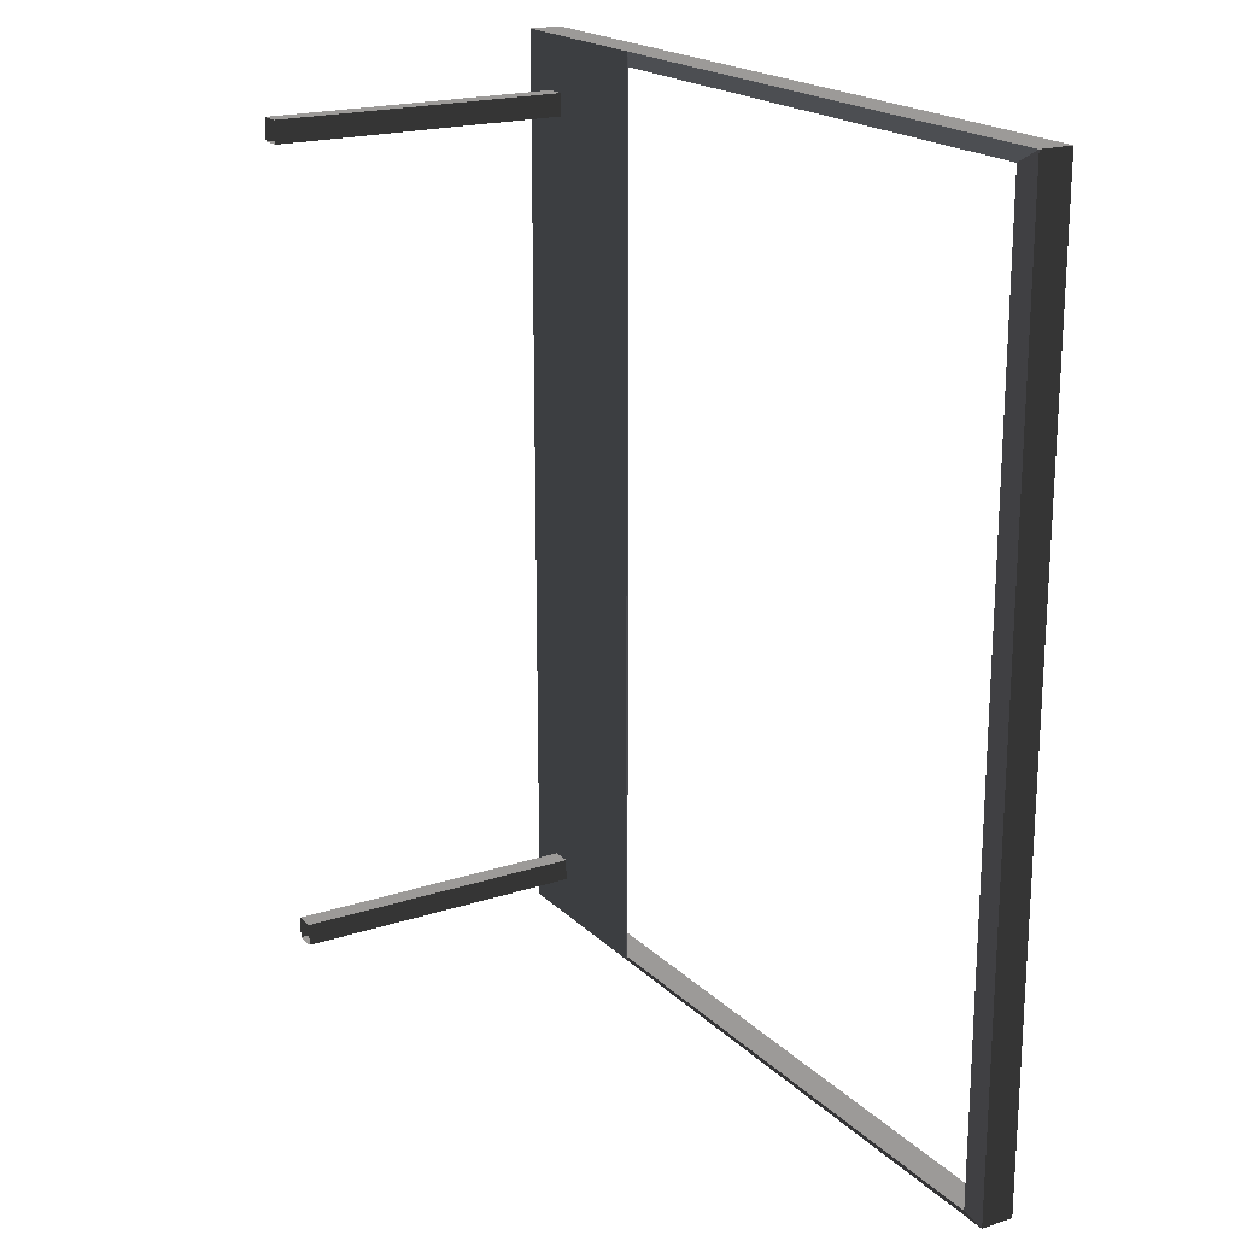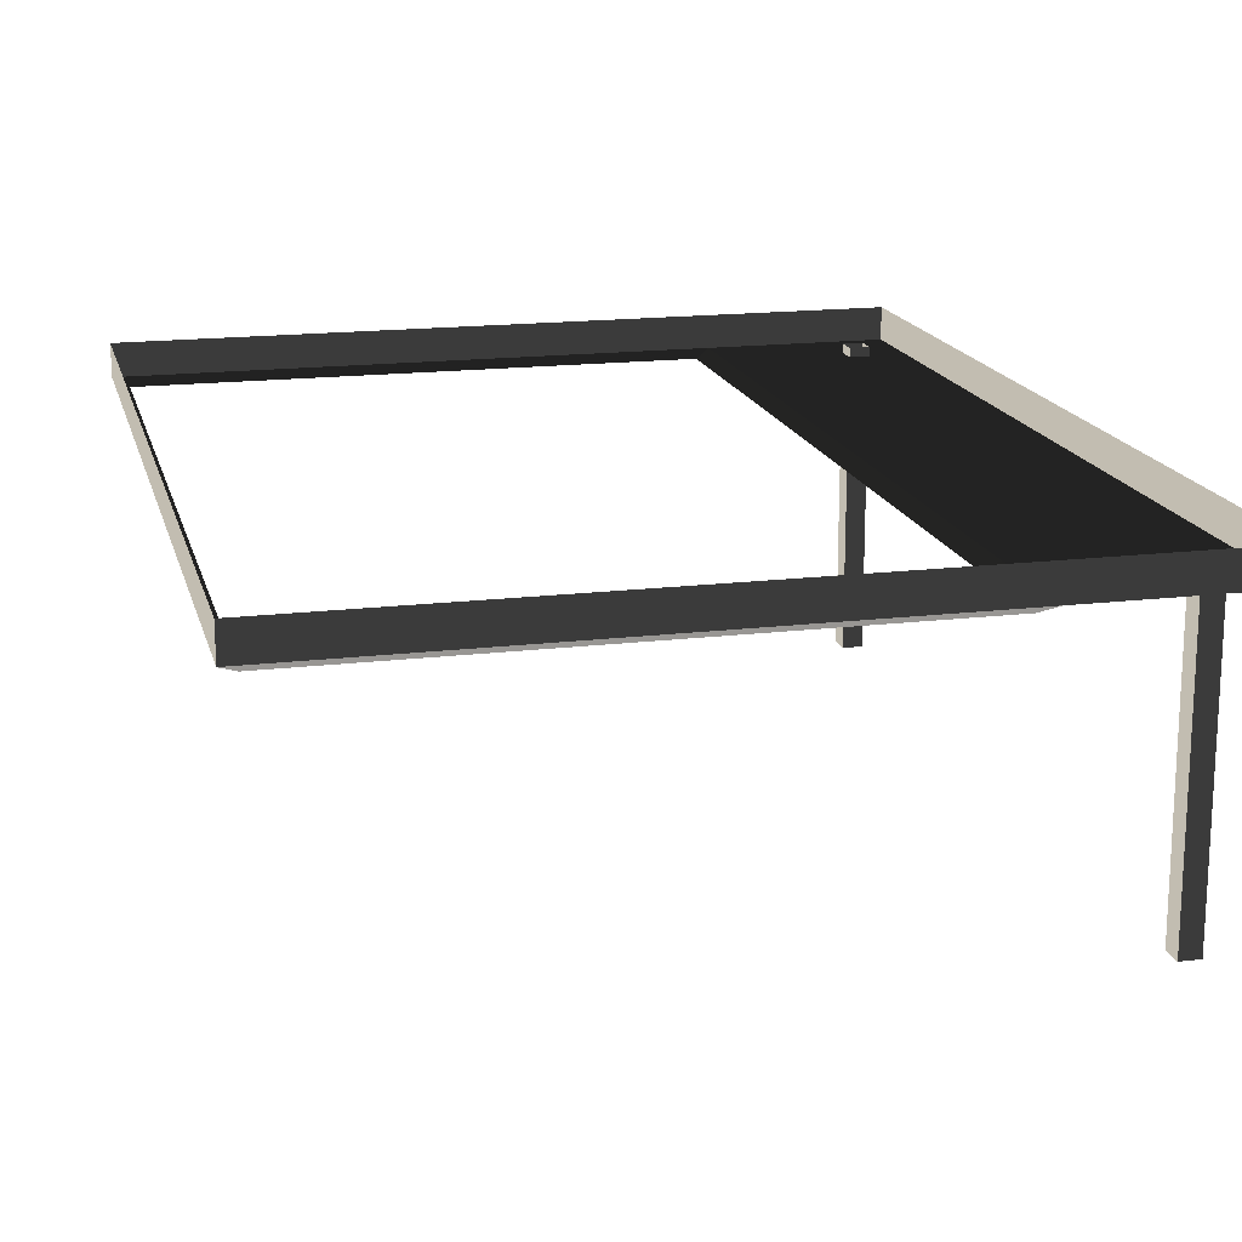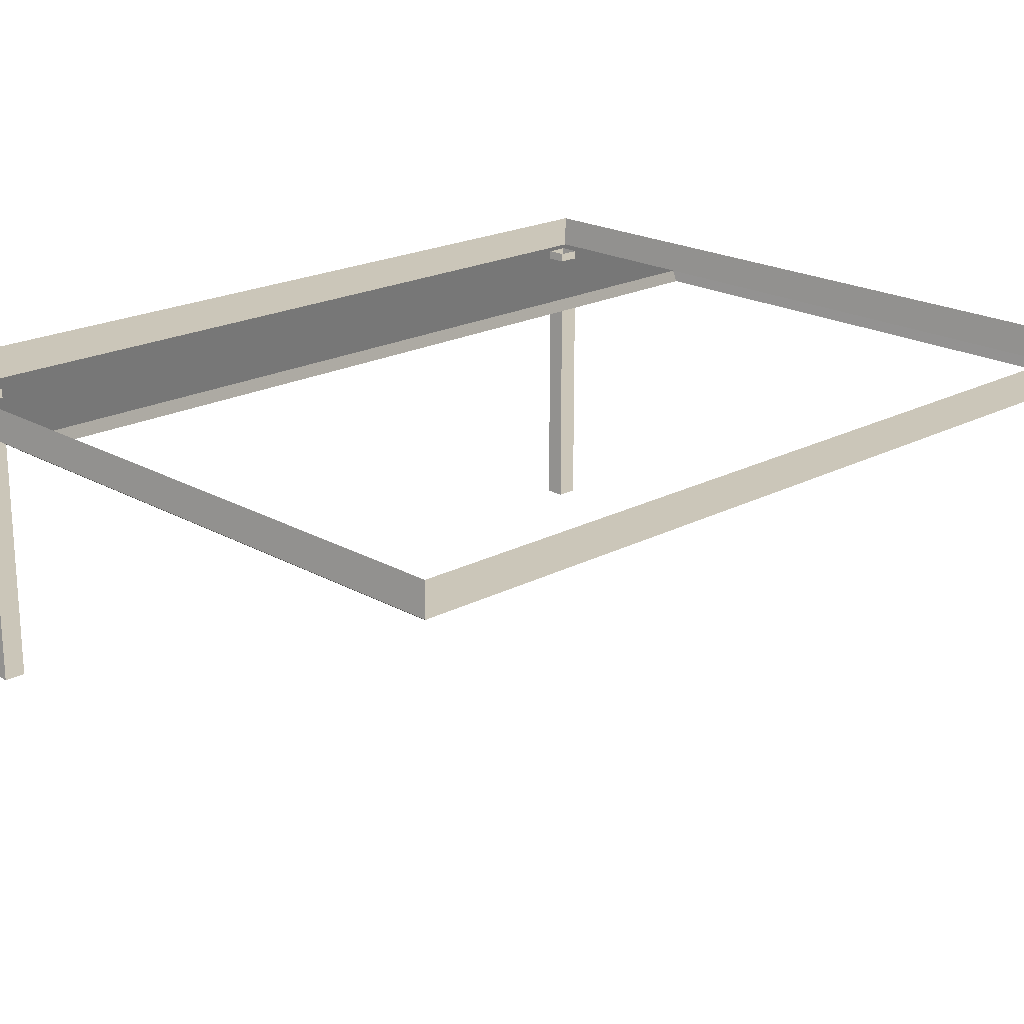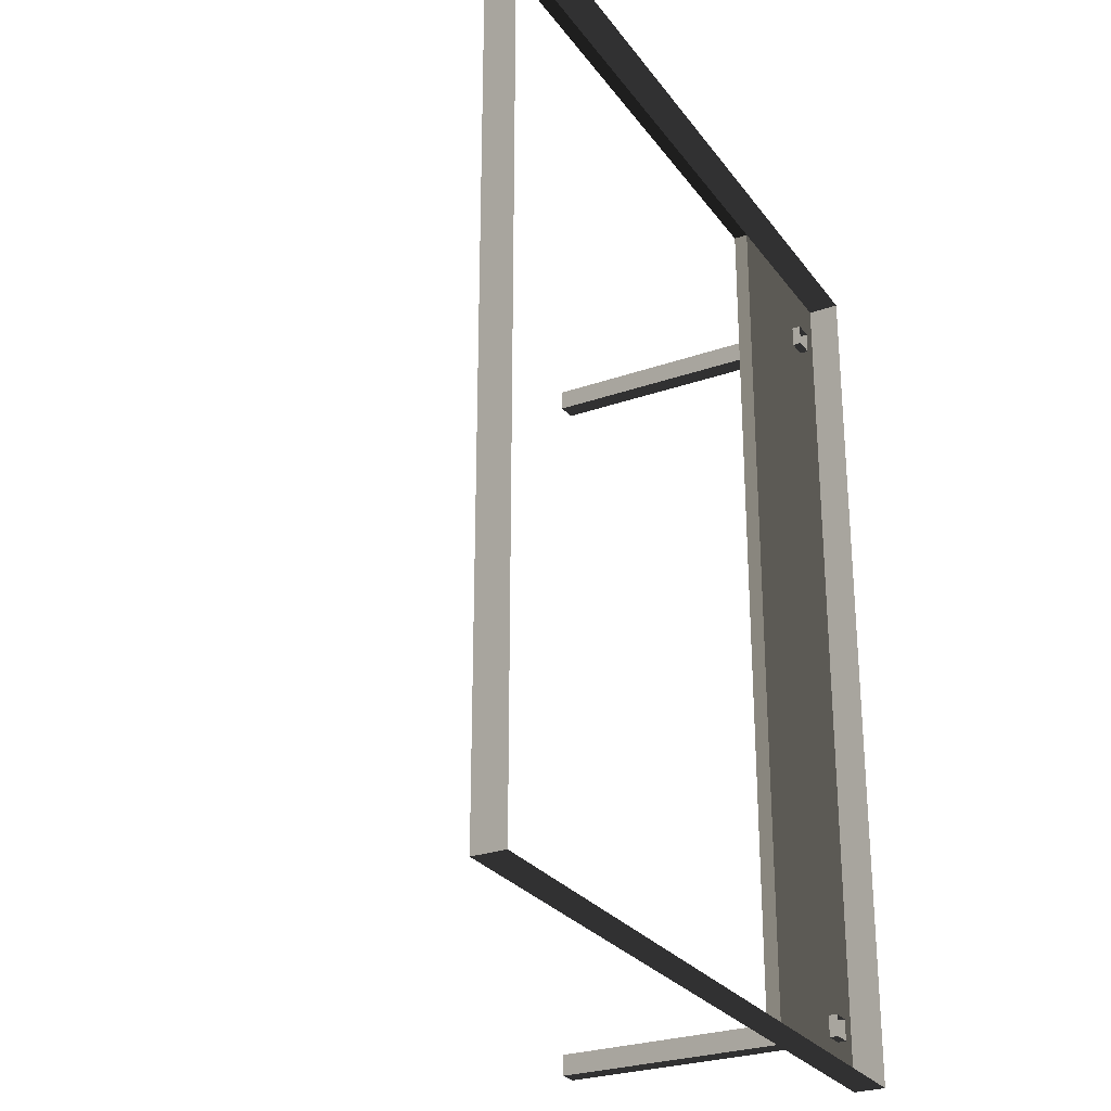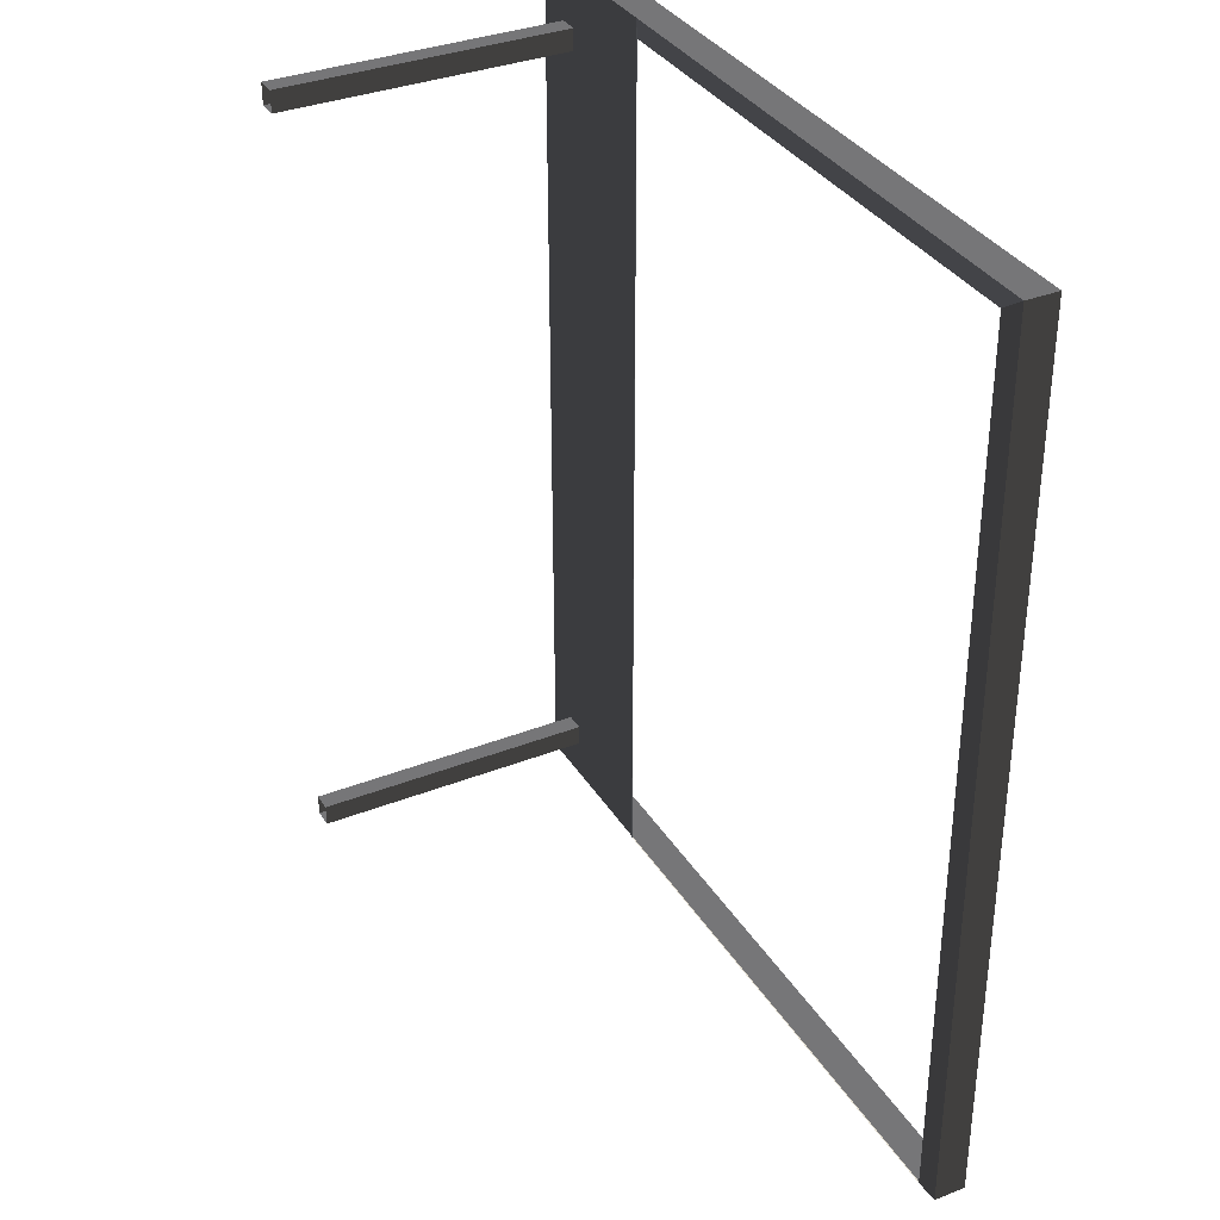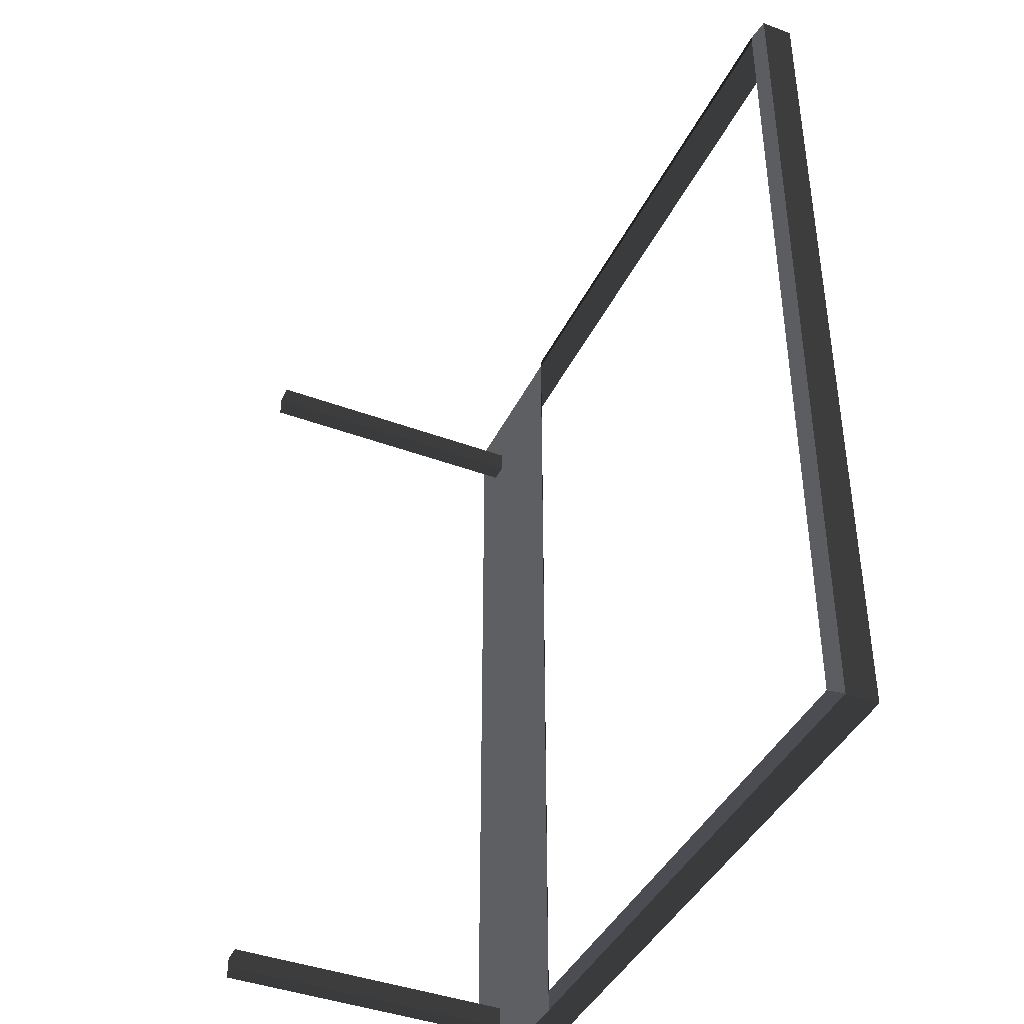
<metadata>
{"format":"obj","ext":"obj","renderer":"f3d","projection":"perspective","resolution":1024,"background":"white","views":[{"elev":19.9,"azim":-121.1,"up":"+Y"},{"elev":16.9,"azim":-13.8,"up":"+Z"},{"elev":20.3,"azim":-134.0,"up":"+Z"},{"elev":-27.3,"azim":-61.7,"up":"+Y"},{"elev":34.8,"azim":-117.7,"up":"+Y"},{"elev":-41.4,"azim":-114.3,"up":"+Y"}]}
</metadata>
<code>
v -0.9954 -2.047 0.4622
v -0.8321 -2.17 0.5438
v -0.8321 7.496 0.5438
v -0.9954 7.374 0.4622
v -0.8321 7.496 0.5438
v -0.8321 7.496 0.8882
v -6.965 7.496 0.8882
v -6.965 7.496 0.5438
v -6.802 7.374 0.4622
v -6.965 7.496 0.5438
v -6.965 -2.17 0.5438
v -6.802 -2.047 0.4622
v -6.802 -2.047 0.4622
v -6.965 -2.17 0.5438
v -0.8321 -2.17 0.5438
v -0.9954 -2.047 0.4622
v -0.9954 7.374 0.4622
v -0.8321 7.496 0.5438
v -6.965 7.496 0.5438
v -6.802 7.374 0.4622
v -0.8321 -2.17 0.8882
v 1.053 -2.17 0.8882
v 1.053 -2.17 0.5438
v -0.8321 -2.17 0.5438
v -6.965 -2.17 0.5438
v -6.965 -2.17 0.8882
v -6.965 7.496 0.5438
v -6.965 7.496 0.8882
v -6.965 -2.17 0.8882
v -6.965 -2.17 0.5438
v 1.053 -2.17 0.5438
v 1.053 -2.17 0.8882
v 1.053 7.496 0.8882
v 1.053 7.496 0.5438
v -0.8321 -2.17 0.5438
v 1.053 -2.17 0.5438
v 1.053 7.496 0.5438
v -0.8321 7.496 0.5438
v -0.8321 7.496 0.5438
v 1.053 7.496 0.5438
v 1.053 7.496 0.8882
v -0.8321 7.496 0.8882
v 0.6585 -1.737 -2.58
v 0.6585 -1.504 -2.58
v 0.6585 -1.504 0.6378
v 0.6585 -1.737 0.6378
v 0.4466 -1.737 -2.58
v 0.4466 -1.737 0.6378
v 0.4466 -1.504 0.6378
v 0.4466 -1.504 -2.58
v 0.6585 -1.504 -2.58
v 0.4466 -1.504 -2.58
v 0.4466 -1.504 0.6378
v 0.6585 -1.504 0.6378
v 0.6585 -1.737 0.6378
v 0.4466 -1.737 0.6378
v 0.4466 -1.737 -2.58
v 0.6585 -1.737 -2.58
v 0.6586 6.696 -2.58
v 0.6585 6.929 -2.58
v 0.6585 6.929 0.6378
v 0.6586 6.696 0.6378
v 0.4466 6.696 -2.58
v 0.4466 6.696 0.6378
v 0.4466 6.929 0.6378
v 0.4466 6.929 -2.58
v 0.6585 6.929 -2.58
v 0.4466 6.929 -2.58
v 0.4466 6.929 0.6378
v 0.6585 6.929 0.6378
v 0.6586 6.696 0.6378
v 0.4466 6.696 0.6378
v 0.4466 6.696 -2.58
v 0.6586 6.696 -2.58
g Building.020_33237_573
f 1 3 2
f 1 4 3
f 5 7 6
f 5 8 7
f 9 11 10
f 9 12 11
f 13 15 14
f 13 16 15
f 17 19 18
f 17 20 19
f 21 23 22
f 21 24 23
f 25 24 21
f 25 21 26
f 27 29 28
f 27 30 29
f 31 33 32
f 31 34 33
f 35 37 36
f 35 38 37
f 39 41 40
f 39 42 41
f 43 45 44
f 43 46 45
f 47 49 48
f 47 50 49
f 51 53 52
f 51 54 53
f 55 57 56
f 55 58 57
f 59 61 60
f 59 62 61
f 63 65 64
f 63 66 65
f 67 69 68
f 67 70 69
f 71 73 72
f 71 74 73

</code>
